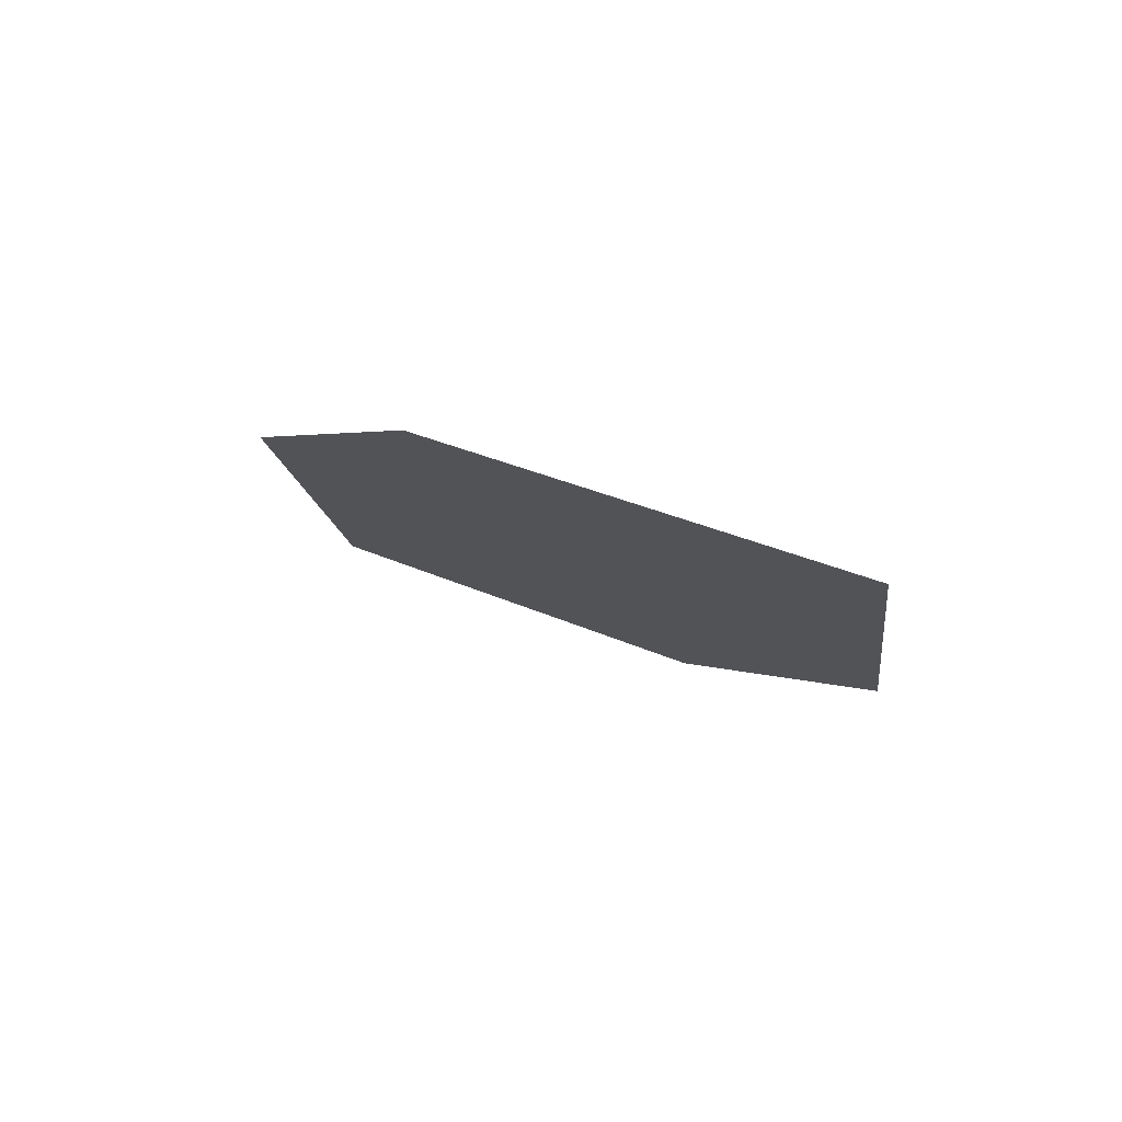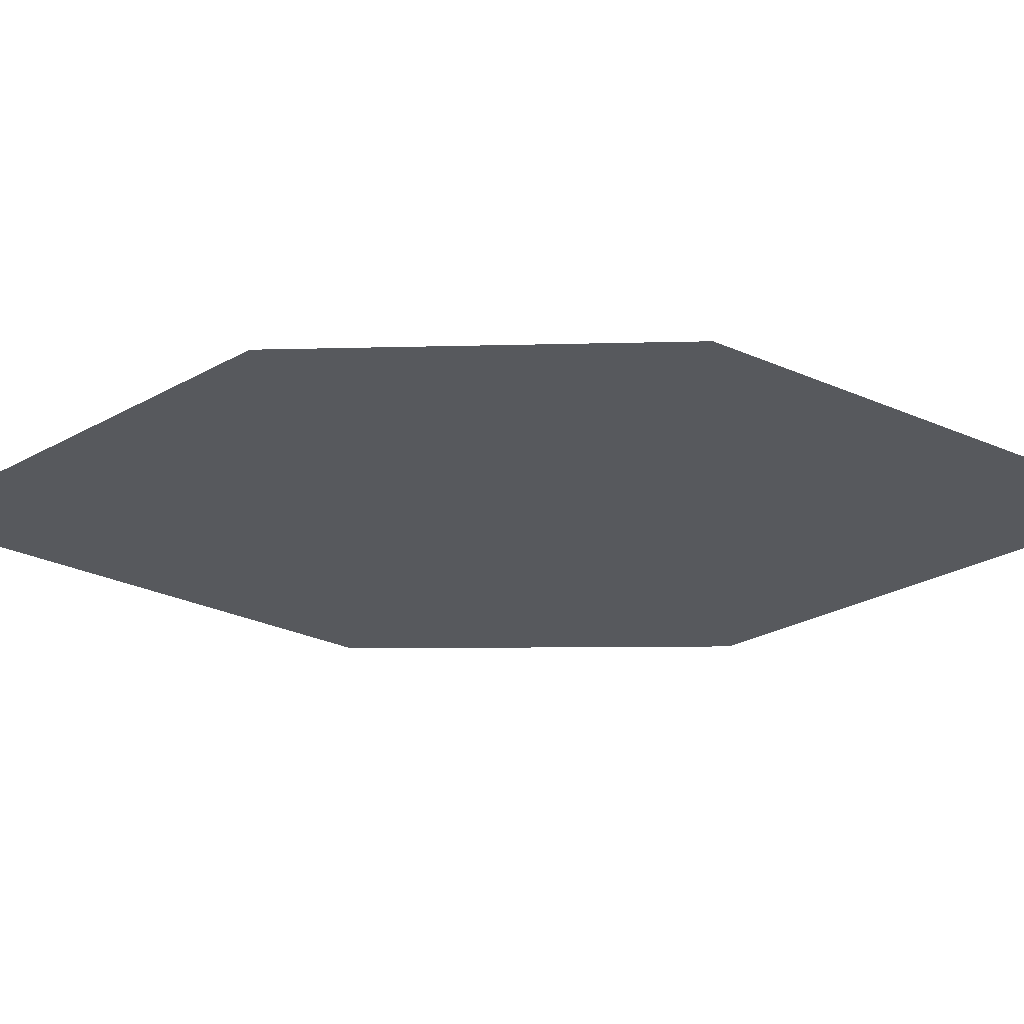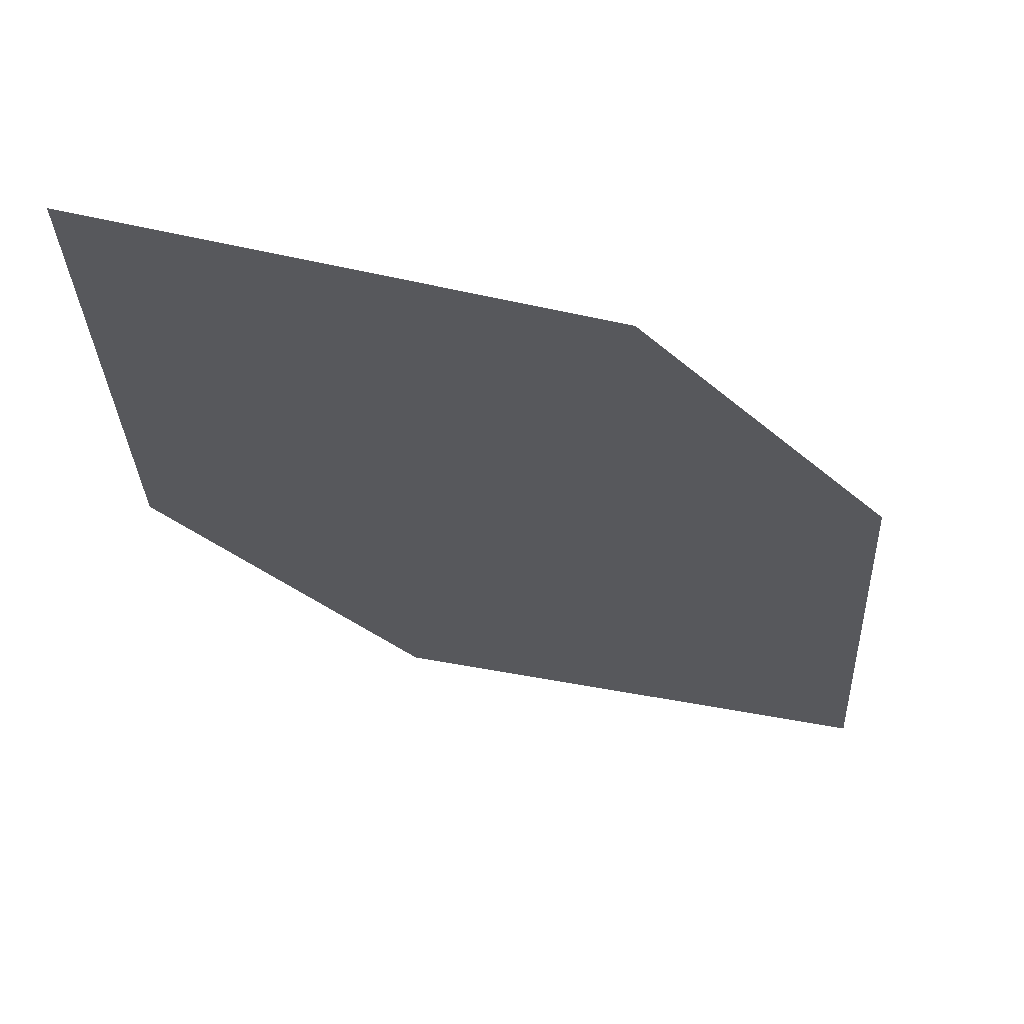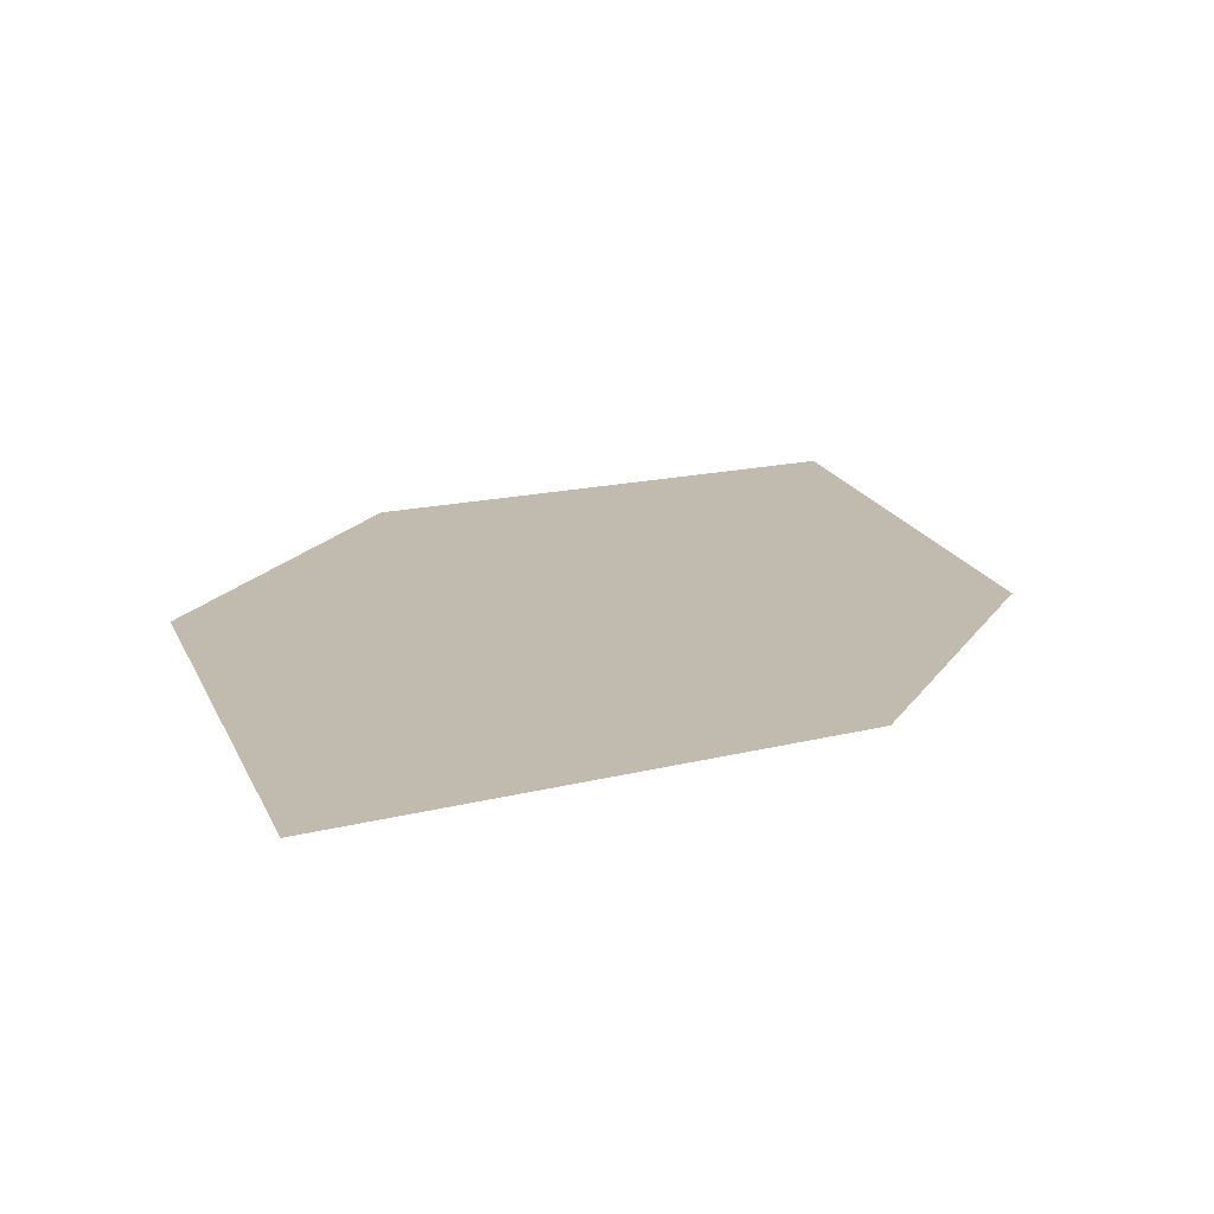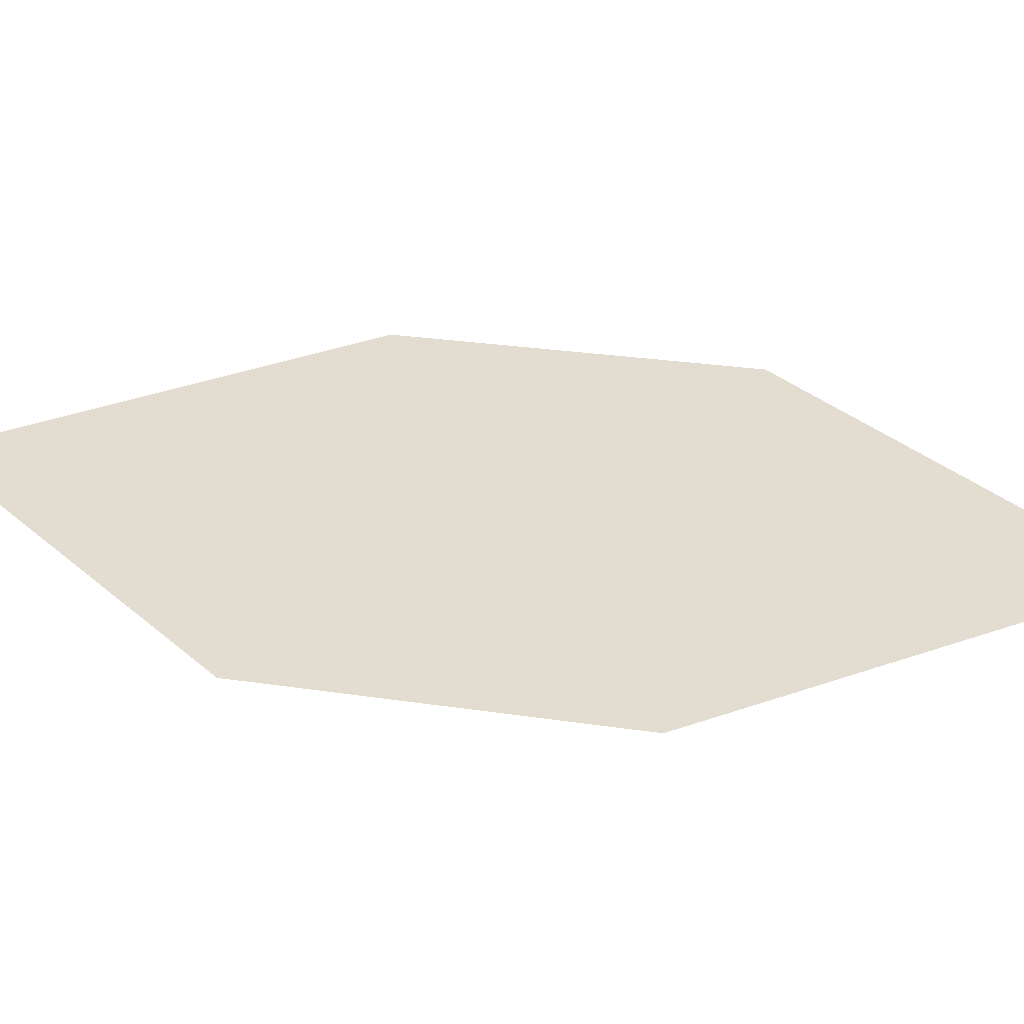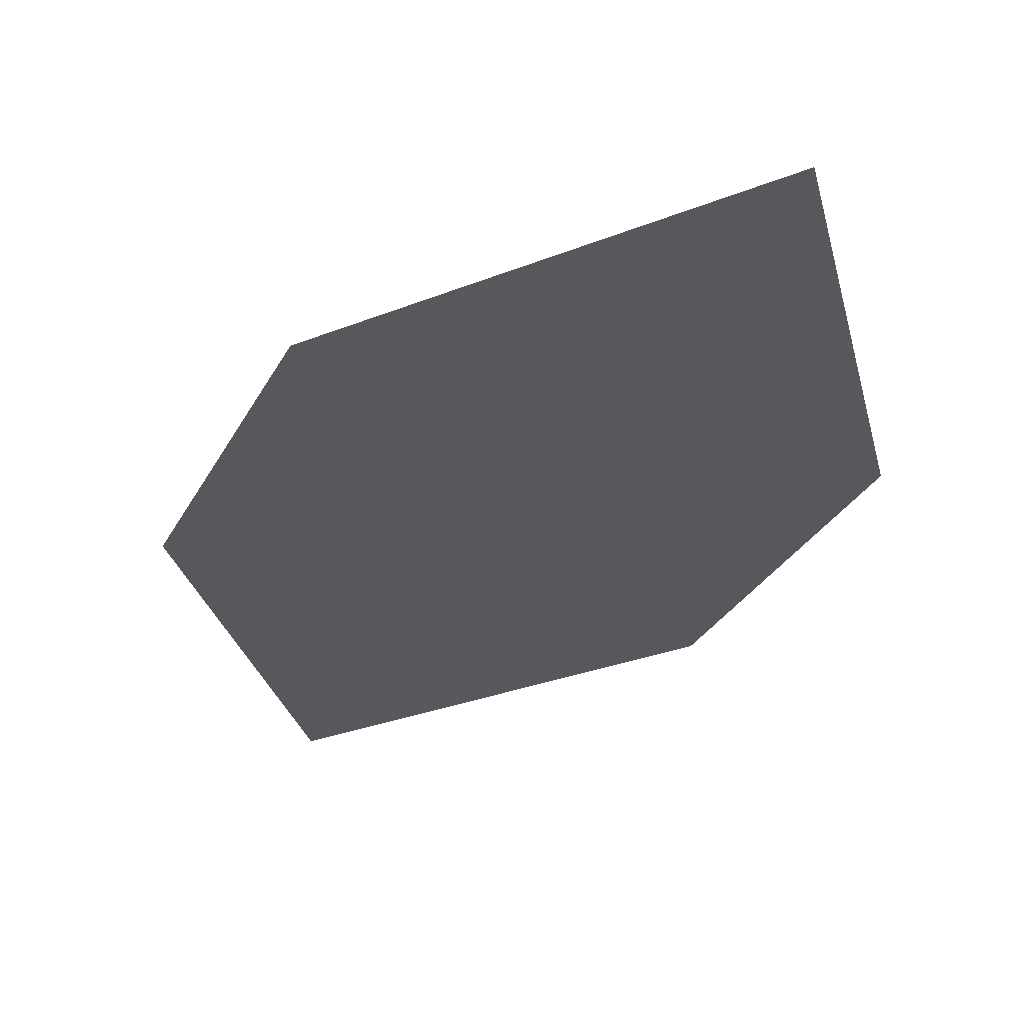
<metadata>
{"format":"obj","ext":"obj","renderer":"f3d","projection":"perspective","resolution":1024,"background":"white","views":[{"elev":76.3,"azim":-156.3,"up":"+Y"},{"elev":-31.3,"azim":125.6,"up":"+Z"},{"elev":-27.4,"azim":68.1,"up":"+Z"},{"elev":17.6,"azim":49.9,"up":"+Z"},{"elev":38.1,"azim":-46.8,"up":"+Z"},{"elev":-25.5,"azim":7.4,"up":"+Z"}]}
</metadata>
<code>
o leaves.237
v 0.2257 -0.09372 1.569
v 0.2206 -0.1441 1.571
v 0.2874 -0.2004 1.574
v 0.2719 -0.1145 1.57
v 0.2924 -0.1501 1.572
v 0.2412 -0.1796 1.573
f 1 2 6 3
f 1 3 5 4

</code>
